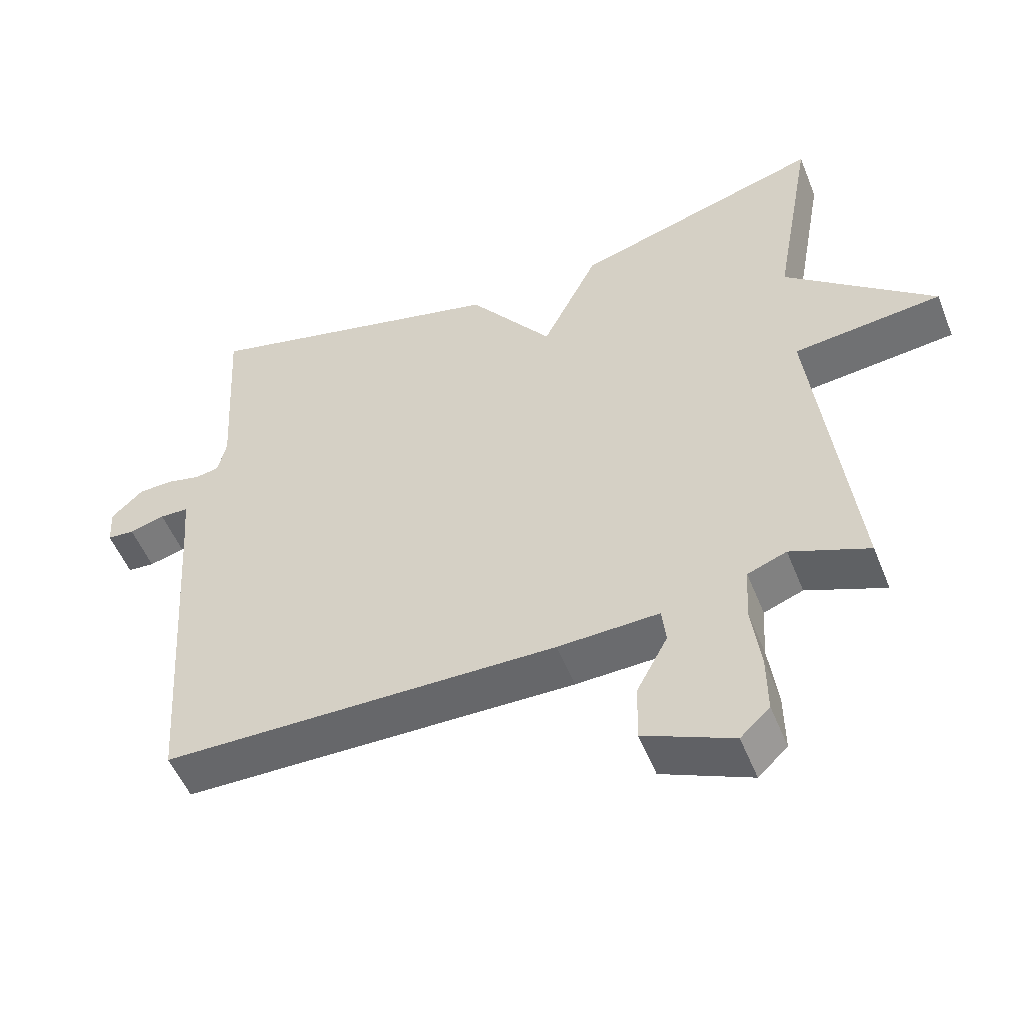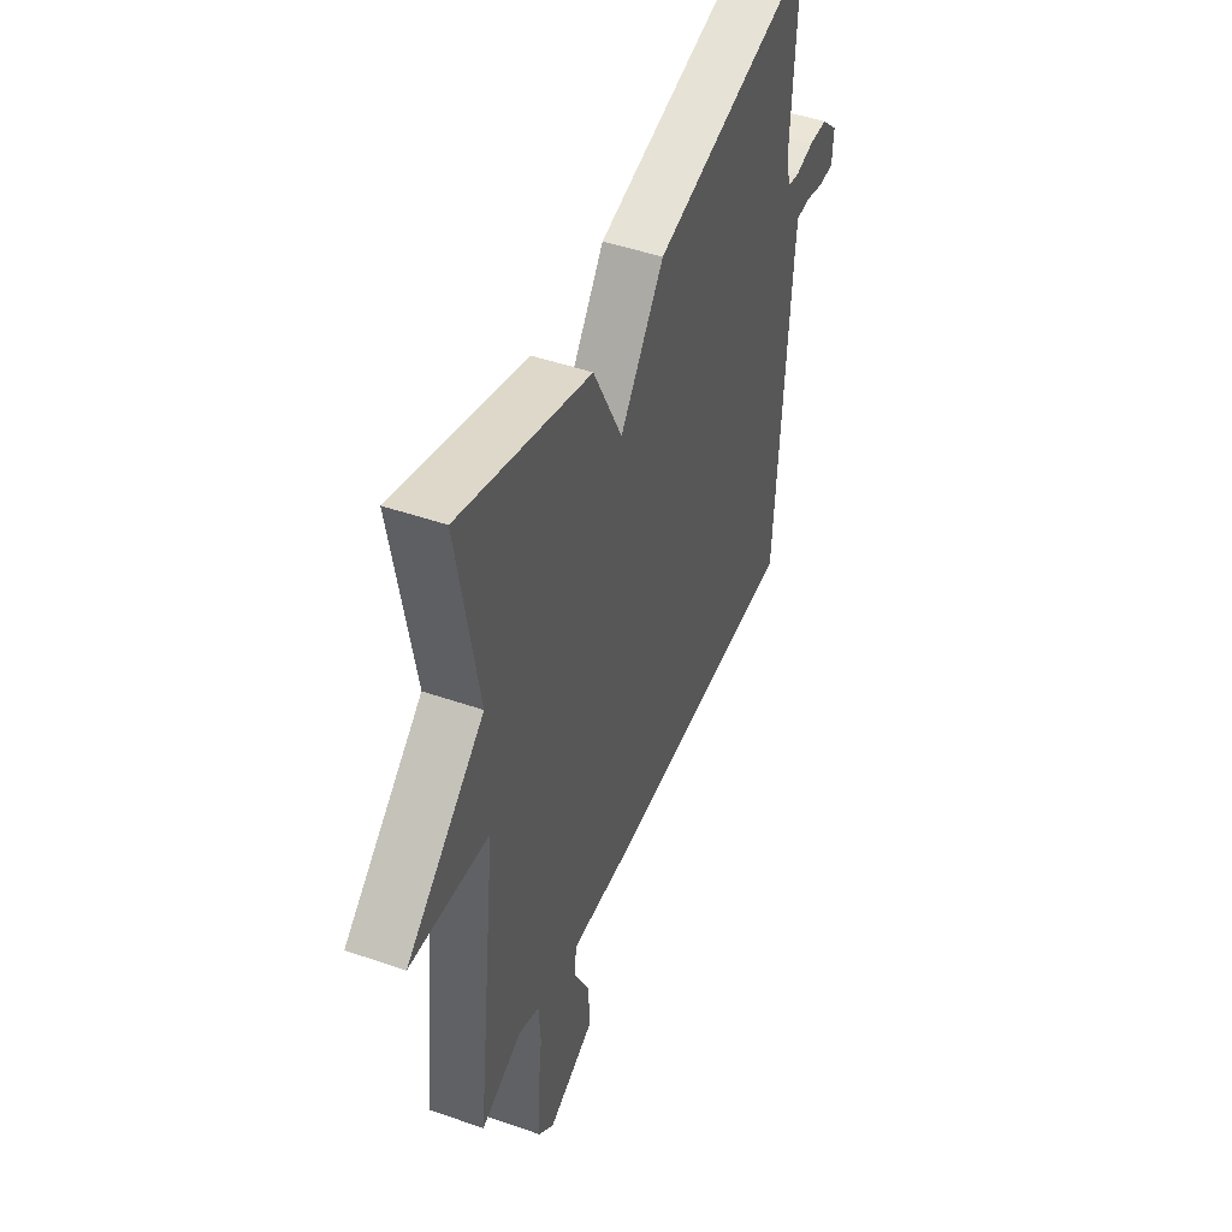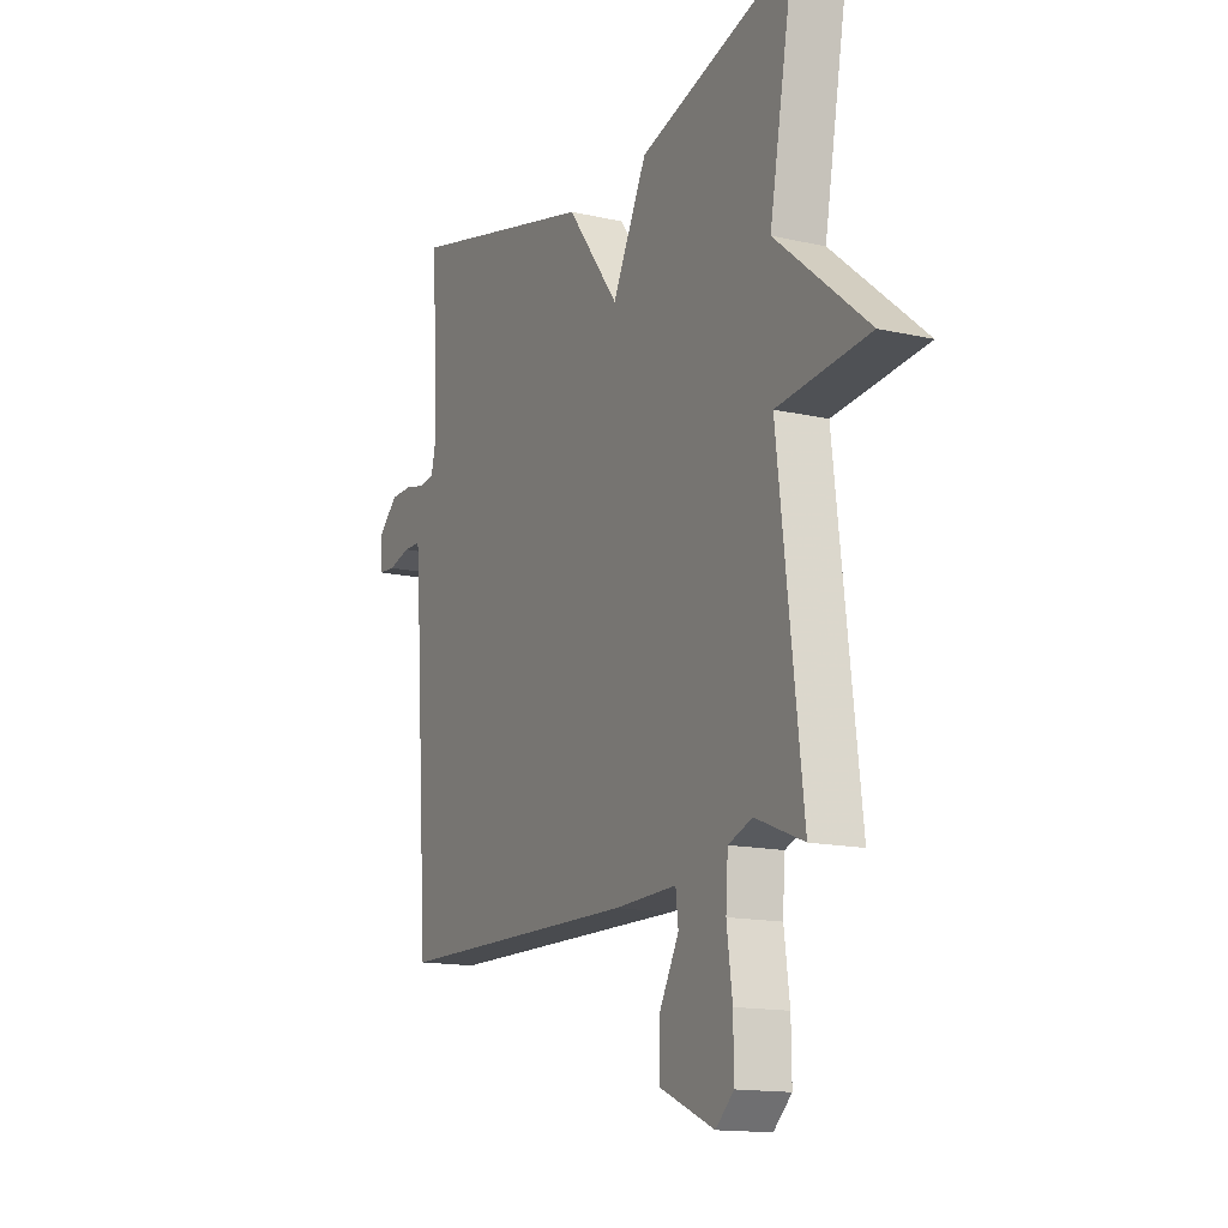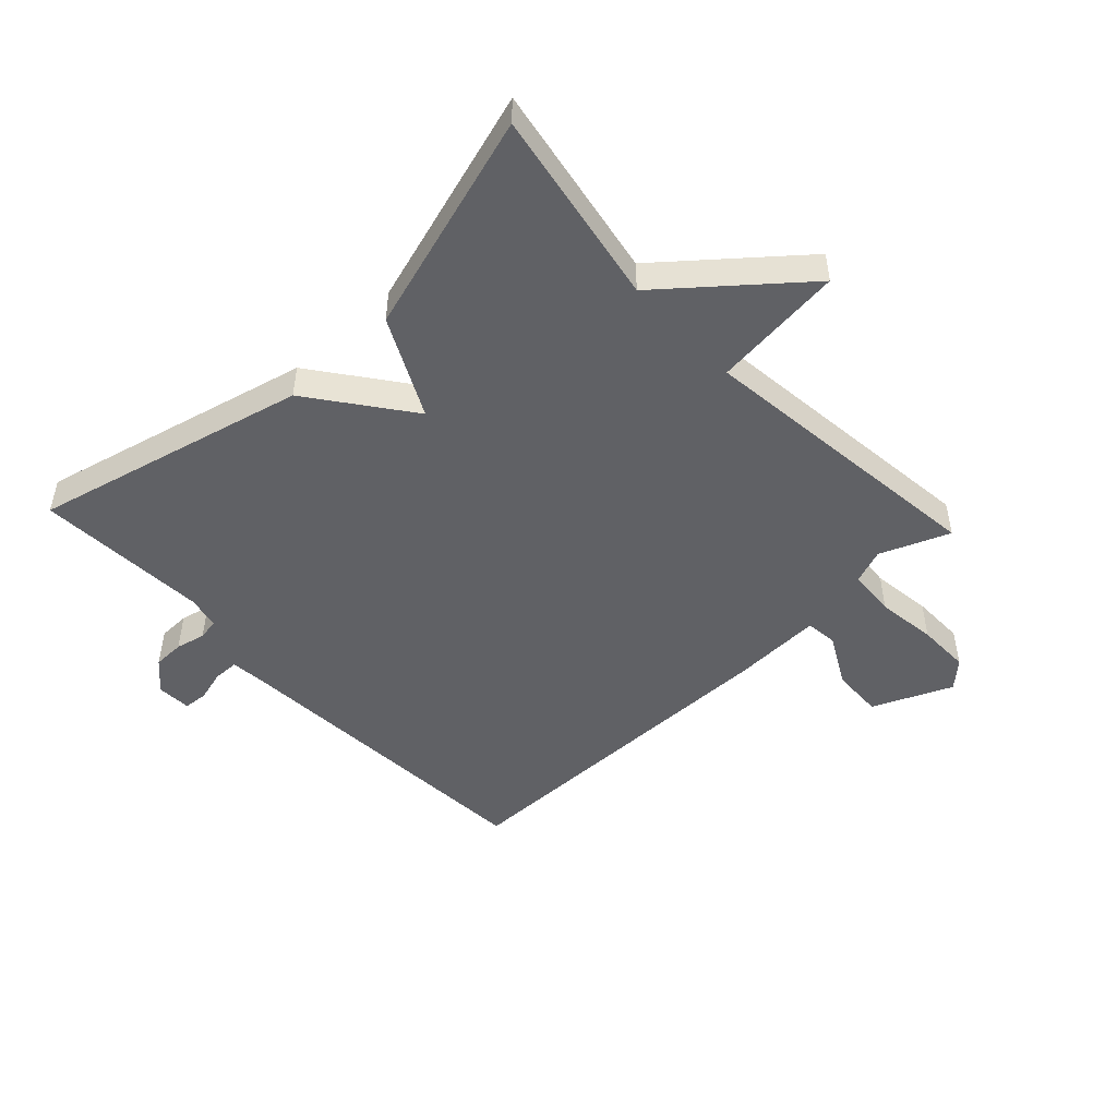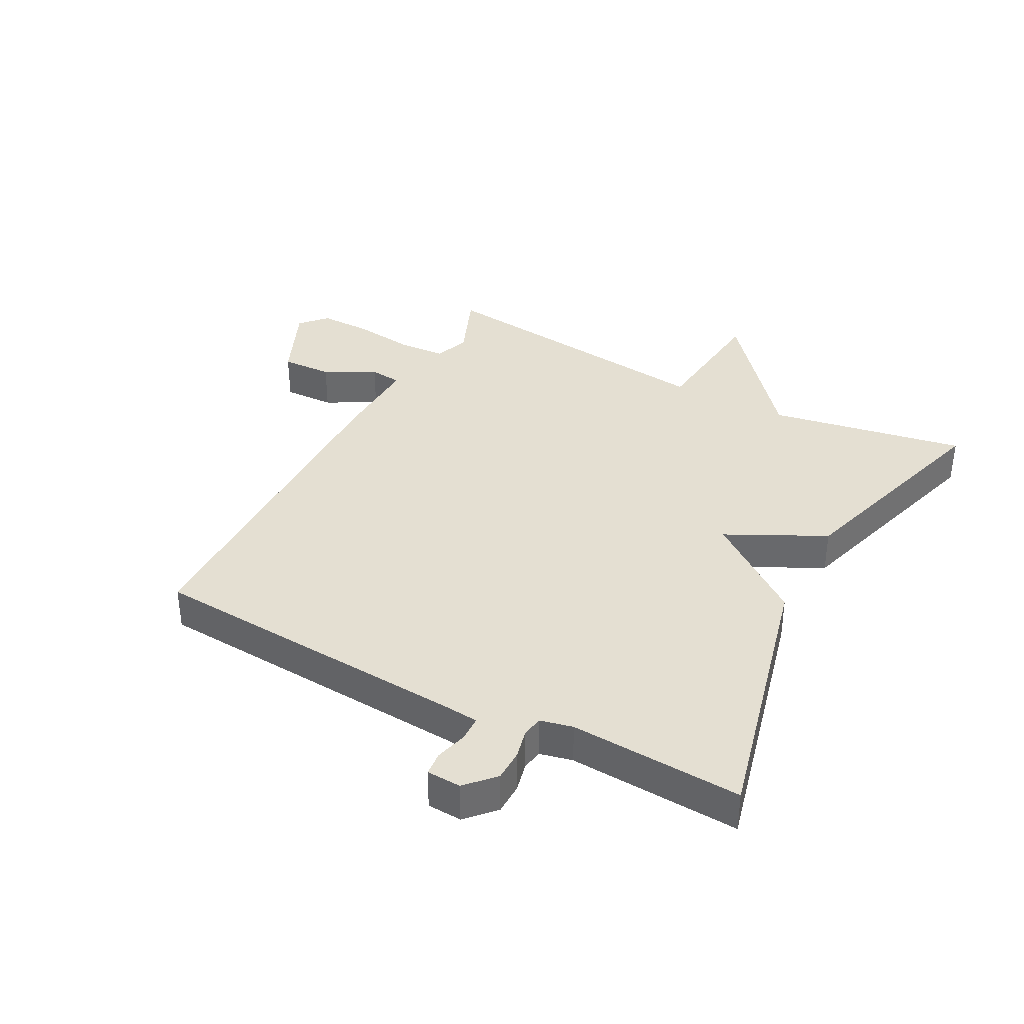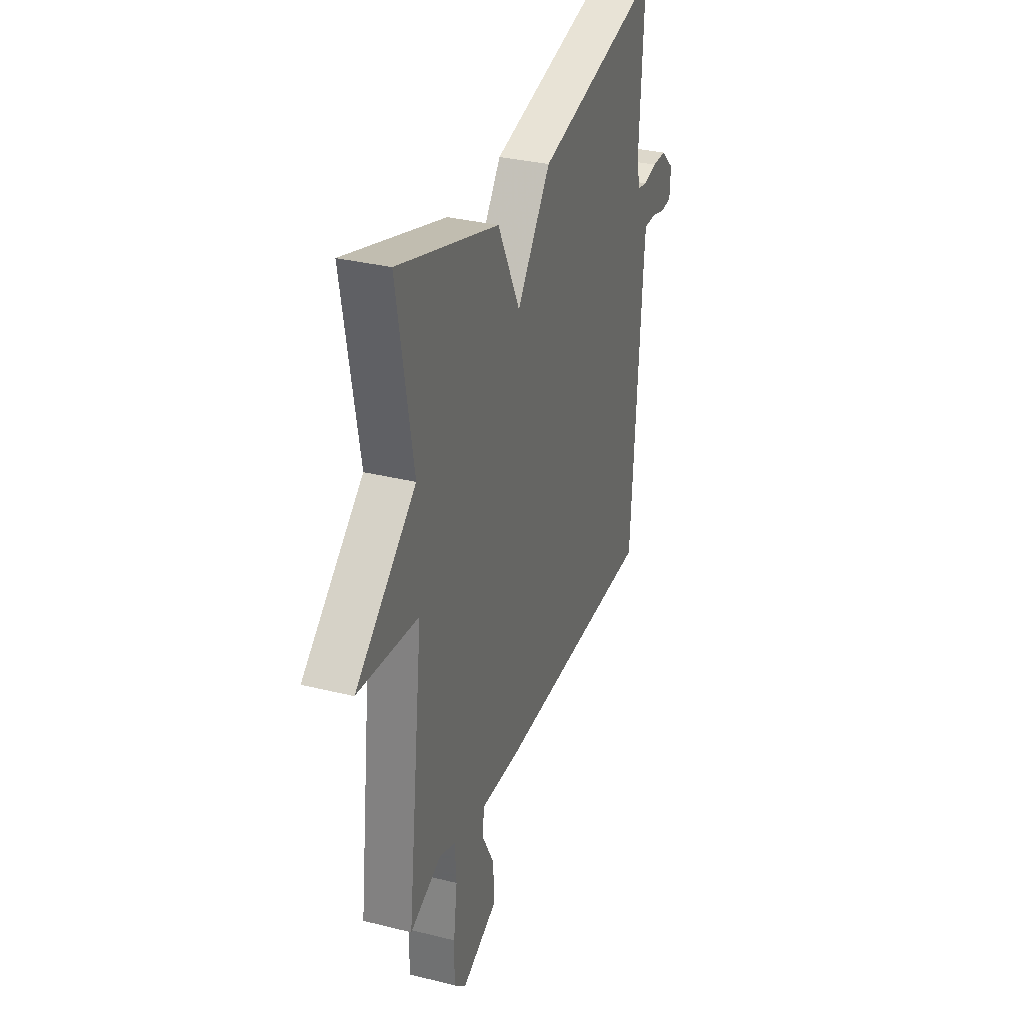
<metadata>
{"format":"obj","ext":"obj","renderer":"f3d","projection":"perspective","resolution":1024,"background":"white","views":[{"elev":-52.5,"azim":21.6,"up":"+Z"},{"elev":46.6,"azim":111.7,"up":"+Z"},{"elev":-14.5,"azim":63.4,"up":"+Z"},{"elev":-49.0,"azim":43.1,"up":"+Y"},{"elev":37.1,"azim":-62.1,"up":"+Y"},{"elev":32.1,"azim":109.4,"up":"+Z"}]}
</metadata>
<code>
v 0.5 0.07 -0.5
v 0.388 0.07 -0.455
v 0.332 0.07 -0.476
v 0.327 0.07 -0.553
v 0.34 0.07 -0.65
v 0.341 0.07 -0.736
v 0.299 0.07 -0.775
v 0.171 0.07 -0.719
v 0.174 0.07 -0.636
v 0.218 0.07 -0.554
v 0.212 0.07 -0.502
v 0.067 0.07 -0.507
v -0.5 0.07 -0.5
v -0.536 0.07 0.031
v -0.541 0.07 0.082
v -0.582 0.07 0.083
v -0.633 0.07 0.069
v -0.672 0.07 0.072
v -0.675 0.07 0.128
v -0.629 0.07 0.171
v -0.578 0.07 0.172
v -0.53 0.07 0.161
v -0.496 0.07 0.167
v -0.484 0.07 0.22
v -0.5 0.07 0.5
v -0.058 0.07 0.392
v 0.062 0.07 0.232
v 0.142 0.07 0.392
v 0.5 0.07 0.5
v 0.443 0.07 0.181
v 0.656 0.07 0.004
v 0.443 0.07 -0.019
v 0.5 0 -0.5
v 0.388 0 -0.455
v 0.332 0 -0.476
v 0.327 0 -0.553
v 0.34 0 -0.65
v 0.341 0 -0.736
v 0.299 0 -0.775
v 0.171 0 -0.719
v 0.174 0 -0.636
v 0.218 0 -0.554
v 0.212 0 -0.502
v 0.067 0 -0.507
v -0.5 0 -0.5
v -0.536 0 0.031
v -0.541 0 0.082
v -0.582 0 0.083
v -0.633 0 0.069
v -0.672 0 0.072
v -0.675 0 0.128
v -0.629 0 0.171
v -0.578 0 0.172
v -0.53 0 0.161
v -0.496 0 0.167
v -0.484 0 0.22
v -0.5 0 0.5
v -0.058 0 0.392
v 0.062 0 0.232
v 0.142 0 0.392
v 0.5 0 0.5
v 0.443 0 0.181
v 0.656 0 0.004
v 0.443 0 -0.019
f 30 31 32
f 27 28 29 30
f 27 30 32
f 24 25 26 27
f 32 1 2
f 27 32 2
f 24 27 2
f 23 24 2
f 20 21 22
f 19 20 22
f 18 19 22
f 17 18 22
f 16 17 22
f 15 16 22 23
f 23 2 3
f 15 23 3
f 14 15 3
f 13 14 3
f 12 13 3
f 11 12 3
f 8 9 10
f 7 8 10
f 6 7 10
f 5 6 10
f 4 5 10
f 3 4 10 11
f 64 63 62
f 62 61 60 59
f 64 62 59
f 59 58 57 56
f 34 33 64
f 34 64 59
f 34 59 56
f 34 56 55
f 54 53 52
f 54 52 51
f 54 51 50
f 54 50 49
f 54 49 48
f 55 54 48 47
f 35 34 55
f 35 55 47
f 35 47 46
f 35 46 45
f 35 45 44
f 35 44 43
f 42 41 40
f 42 40 39
f 42 39 38
f 42 38 37
f 42 37 36
f 43 42 36 35
f 1 33 34 2
f 2 34 35 3
f 3 35 36 4
f 4 36 37 5
f 5 37 38 6
f 6 38 39 7
f 7 39 40 8
f 8 40 41 9
f 9 41 42 10
f 10 42 43 11
f 11 43 44 12
f 12 44 45 13
f 13 45 46 14
f 14 46 47 15
f 15 47 48 16
f 16 48 49 17
f 17 49 50 18
f 18 50 51 19
f 19 51 52 20
f 20 52 53 21
f 21 53 54 22
f 22 54 55 23
f 23 55 56 24
f 24 56 57 25
f 25 57 58 26
f 26 58 59 27
f 27 59 60 28
f 28 60 61 29
f 29 61 62 30
f 30 62 63 31
f 31 63 64 32
f 32 64 33 1

</code>
